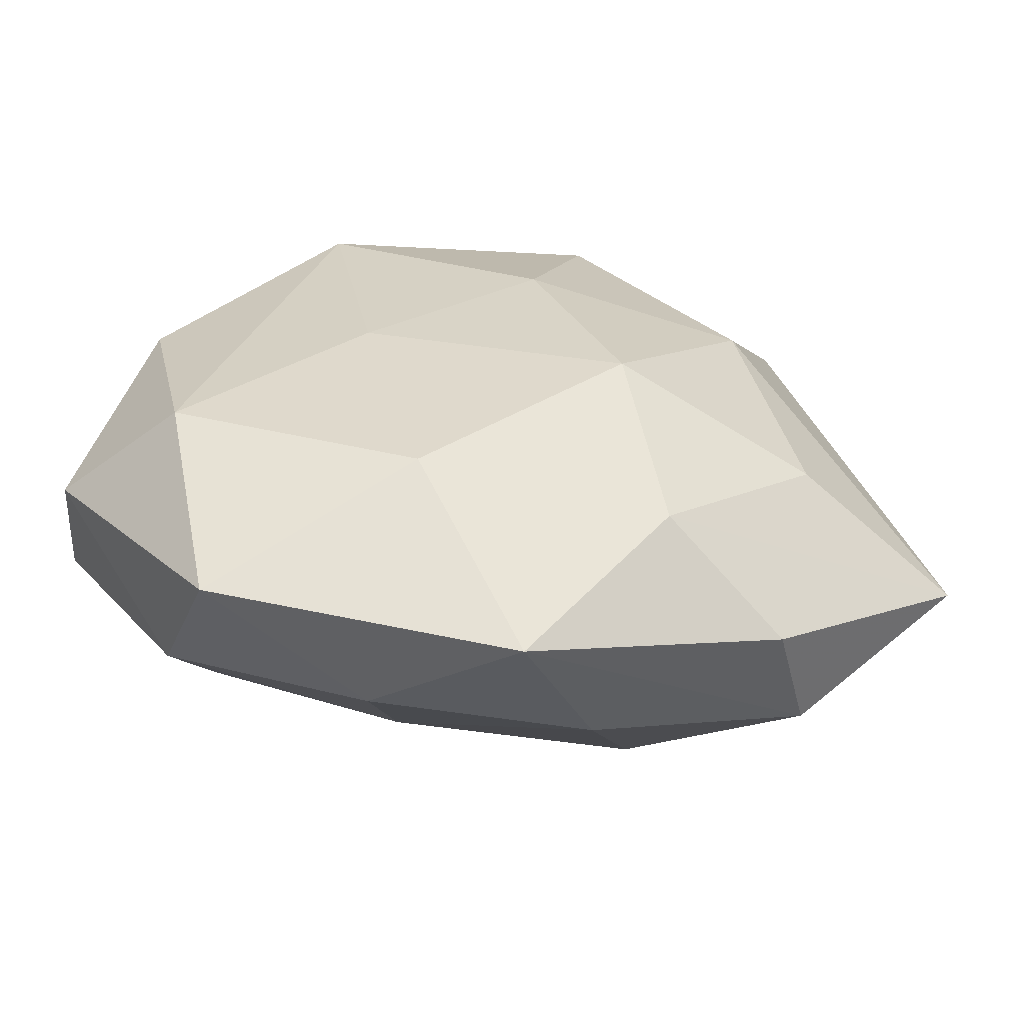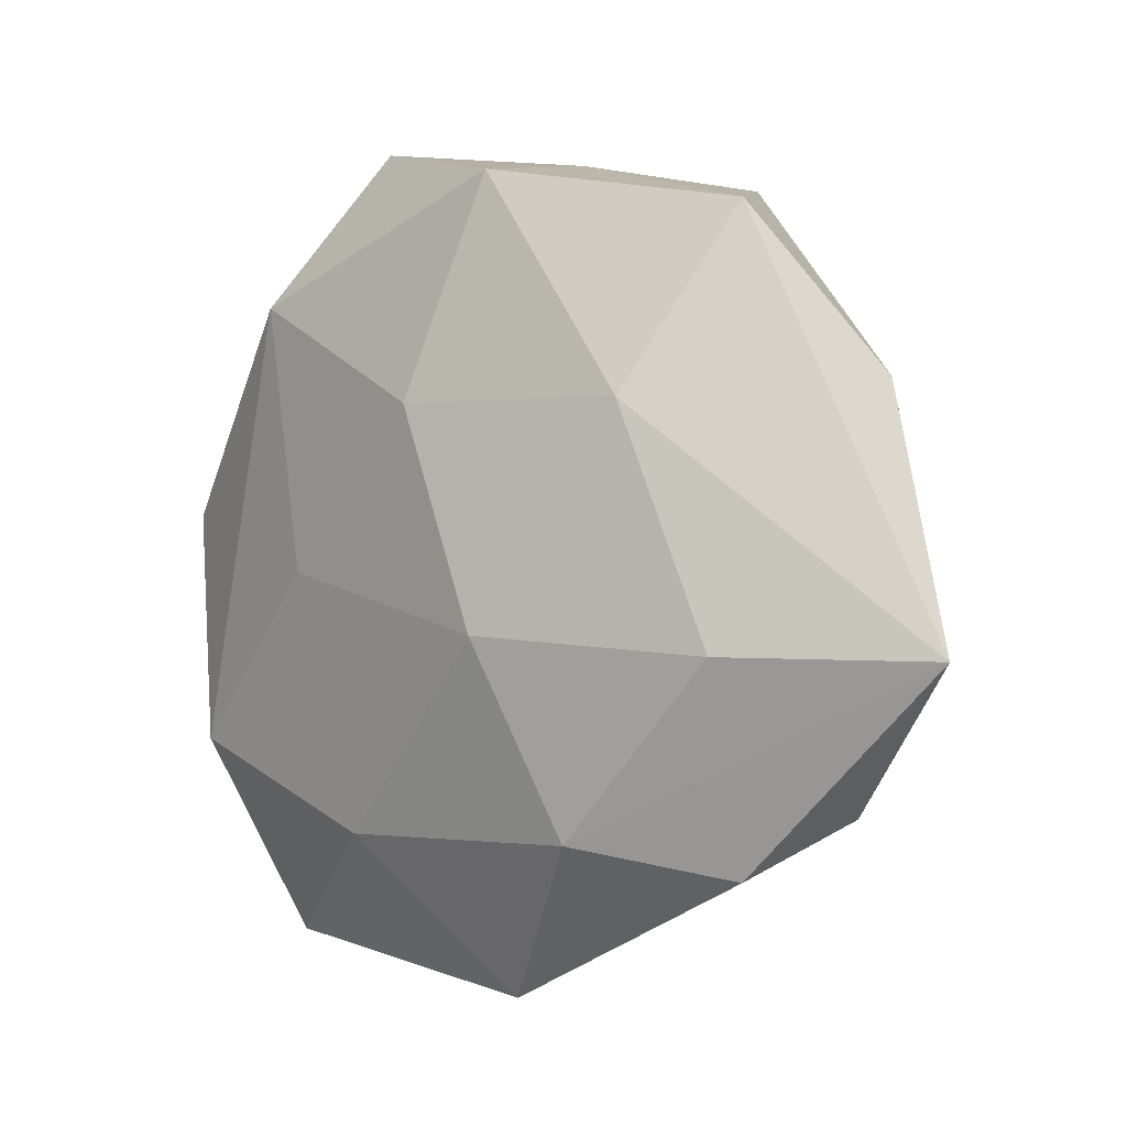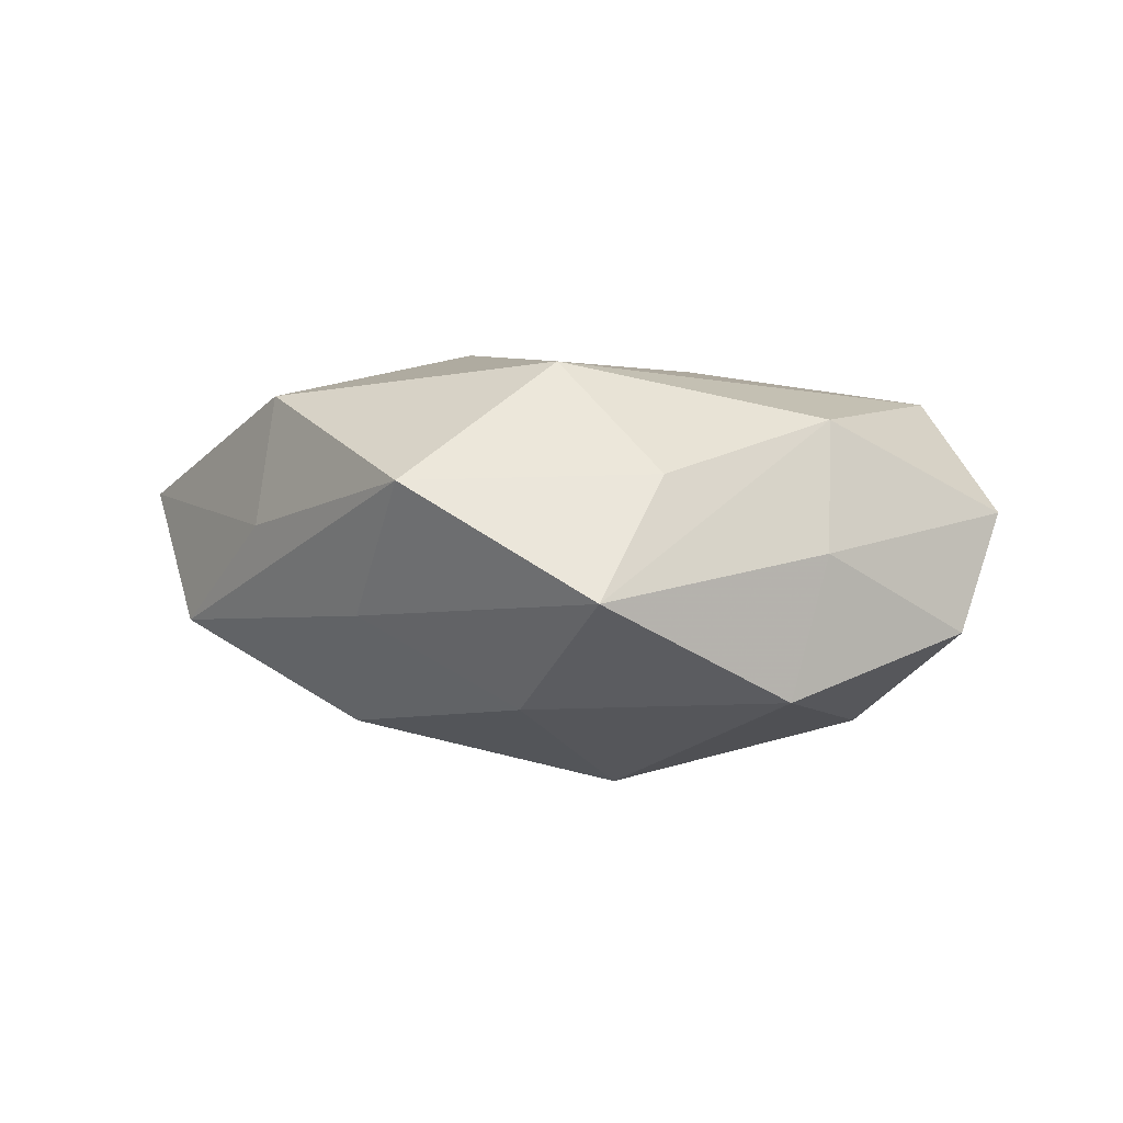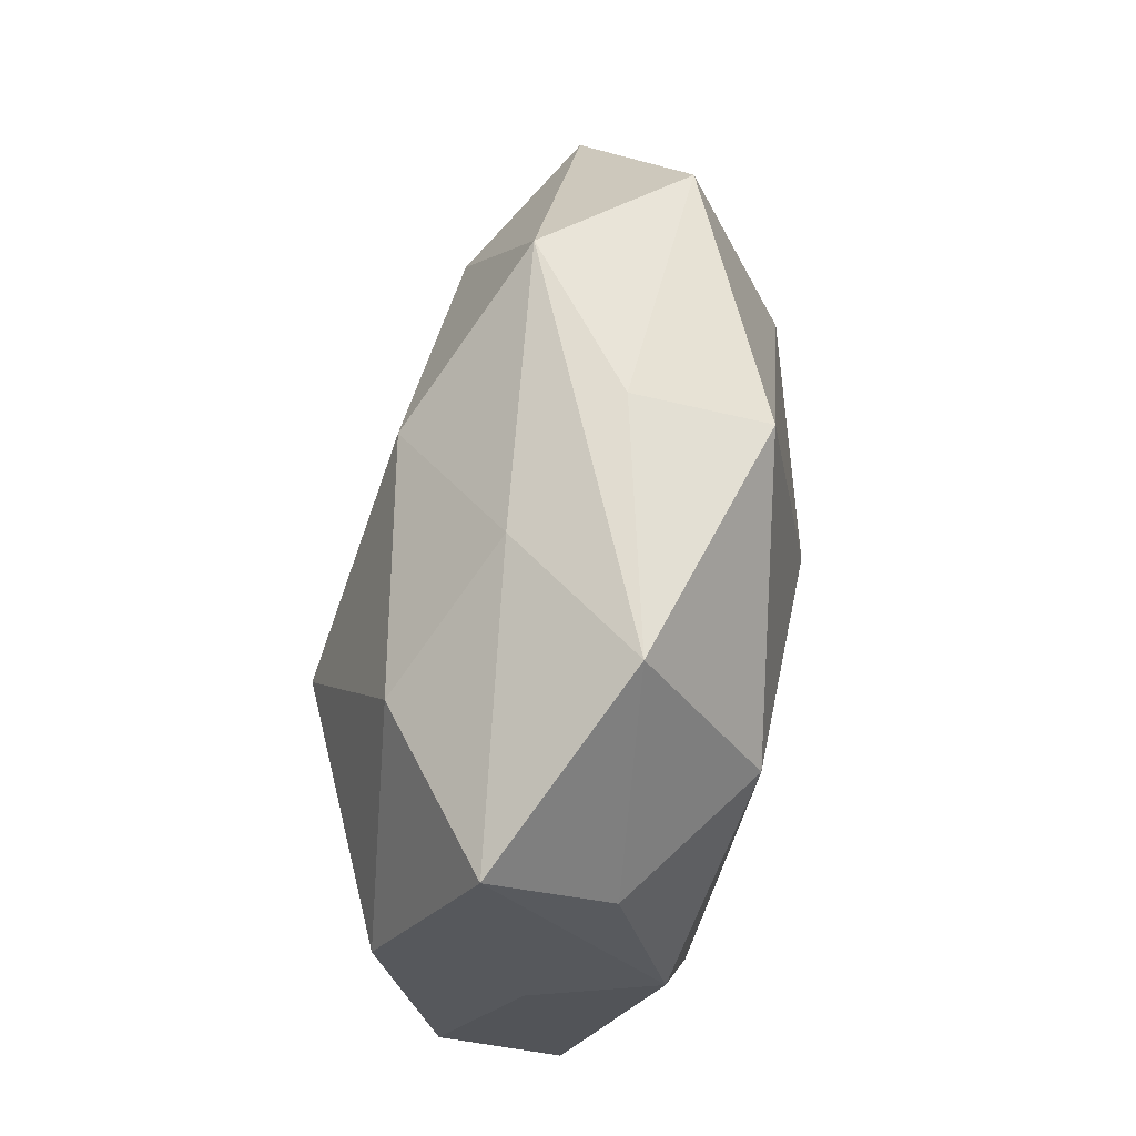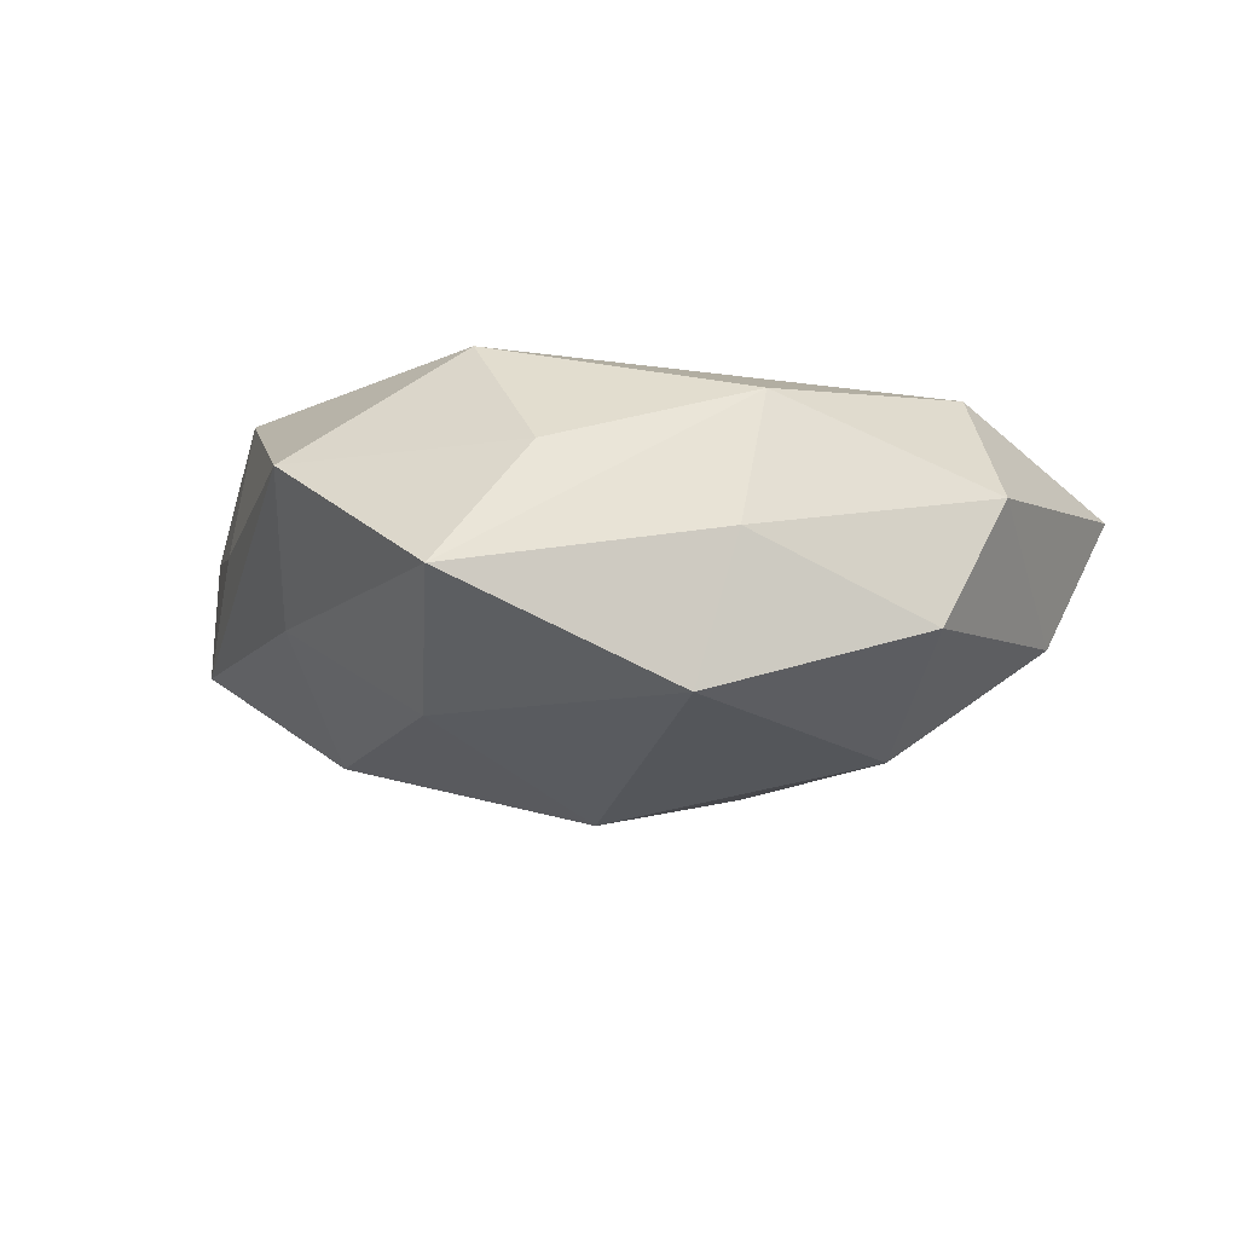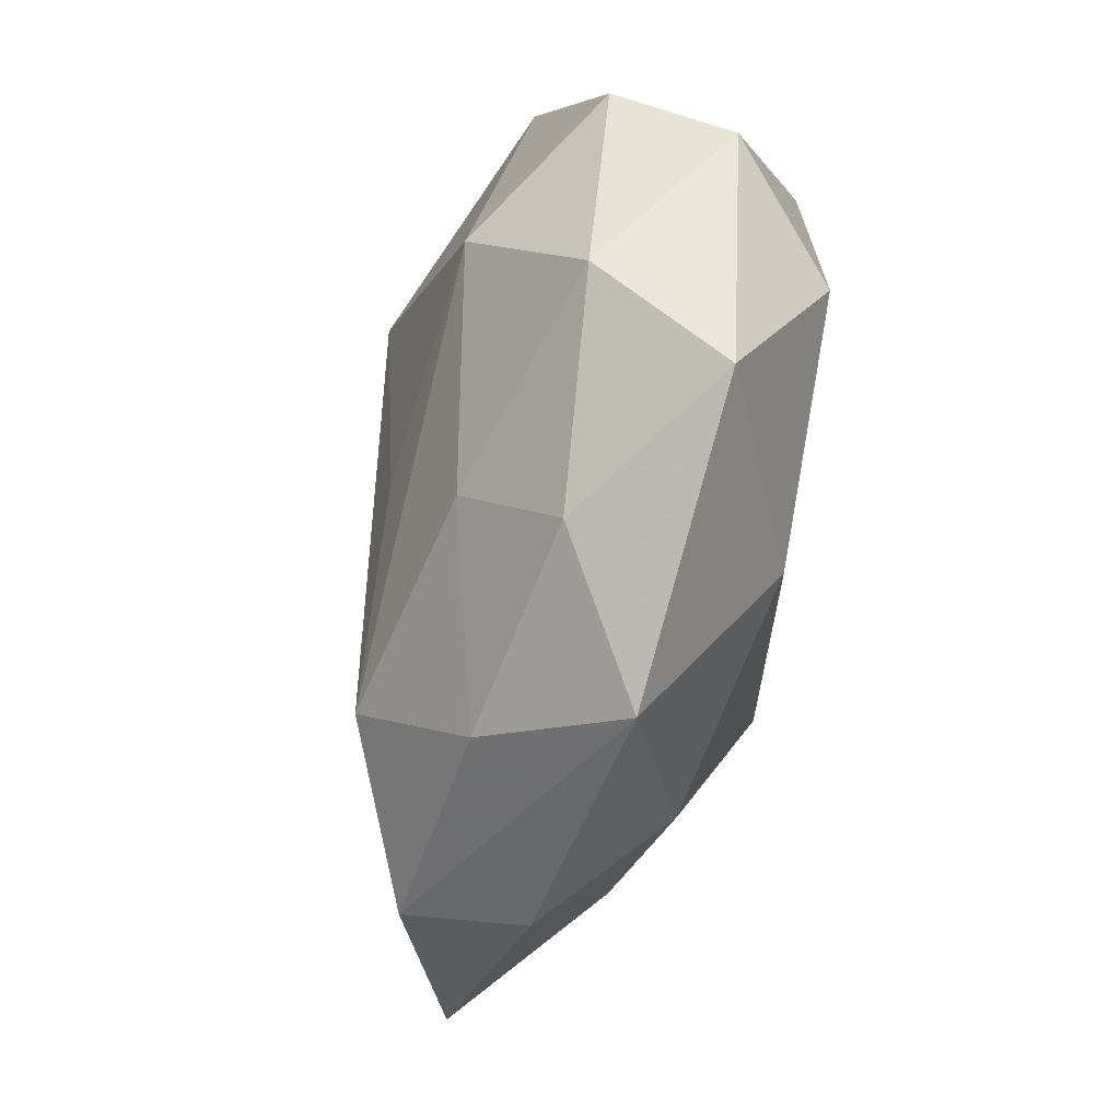
<metadata>
{"format":"obj","ext":"obj","renderer":"f3d","projection":"perspective","resolution":1024,"background":"white","views":[{"elev":-63.5,"azim":-5.0,"up":"+Y"},{"elev":-3.6,"azim":44.6,"up":"+Y"},{"elev":1.4,"azim":-139.1,"up":"+Z"},{"elev":76.9,"azim":-82.4,"up":"+Y"},{"elev":-8.4,"azim":-117.3,"up":"+Z"},{"elev":-74.5,"azim":-103.5,"up":"+Y"}]}
</metadata>
<code>
v 0.01057 0.03434 0.01547
v -0.03023 0.0241 0.007561
v -0.01224 0.04049 0.006982
v -0.03048 -0.01858 0.01515
v -0.0126 -0.00237 0.01853
v 0.03332 -0.004593 -0.01296
v -0.02947 -0.028 -0.006907
v 0.03008 -0.0314 0.002099
v -0.038 0.009083 0.0002147
v -0.03111 0.03431 -0.003883
v -0.02622 -0.01252 -0.01759
v -0.006363 -0.02687 -0.01327
v -0.0362 0.01261 -0.01365
v -0.002009 0.03546 -0.005775
v 0.03413 -0.02592 -0.009542
v -0.03504 0.004731 0.01289
v 0.04172 0.01397 -0.005225
v -0.0419 -0.008083 -0.007777
v -0.0122 0.009428 -0.02305
v 0.05019 -0.01187 -0.001948
v -0.04179 -0.01508 0.003972
v 0.01738 -0.02179 -0.01765
v 0.004673 -0.04321 0.005333
v 0.01345 -0.009229 0.02023
v -0.01738 0.02411 0.01827
v 0.01802 -0.02814 0.01282
v -0.0255 -0.03817 0.006384
v 0.02453 0.03348 -0.007059
v 0.01243 -0.0352 -0.007392
v -0.006373 -0.02759 0.01648
v -0.002174 -0.01142 -0.01928
v -0.01612 0.02801 -0.01442
v 0.01377 0.001857 -0.01878
v -0.00935 -0.03799 -0.00433
v 0.004638 0.01255 0.02027
v 0.02764 0.01535 -0.01417
v 0.03348 -0.01135 0.01052
v 0.03384 0.02976 0.005894
v 0.007995 0.02568 -0.01699
v 0.02708 0.01161 0.01538
v 0.01108 0.03649 0.002738
f 34 29 23
f 15 20 8
f 15 29 22
f 8 23 15
f 15 23 29
f 40 20 38
f 37 40 24
f 20 40 37
f 38 20 17
f 32 10 14
f 14 10 3
f 26 23 8
f 26 37 24
f 8 20 26
f 20 37 26
f 30 26 24
f 23 26 30
f 22 11 31
f 12 11 22
f 22 29 12
f 12 29 34
f 7 12 34
f 11 12 7
f 32 14 39
f 6 17 20
f 6 15 22
f 20 15 6
f 21 16 9
f 9 16 10
f 13 10 32
f 13 9 10
f 23 30 27
f 21 7 27
f 34 23 27
f 27 7 34
f 18 7 21
f 11 7 18
f 18 13 11
f 21 9 18
f 9 13 18
f 24 40 35
f 5 30 24
f 24 35 5
f 5 35 25
f 10 16 2
f 16 25 2
f 3 10 2
f 2 25 3
f 22 31 19
f 19 31 11
f 32 39 19
f 19 13 32
f 11 13 19
f 38 17 28
f 28 41 38
f 28 39 14
f 28 14 3
f 3 41 28
f 17 6 36
f 36 28 17
f 39 28 36
f 1 40 38
f 1 35 40
f 25 35 1
f 3 25 1
f 38 41 1
f 1 41 3
f 4 25 16
f 4 5 25
f 30 5 4
f 4 27 30
f 4 16 21
f 21 27 4
f 33 19 39
f 39 36 33
f 22 19 33
f 33 6 22
f 33 36 6

</code>
